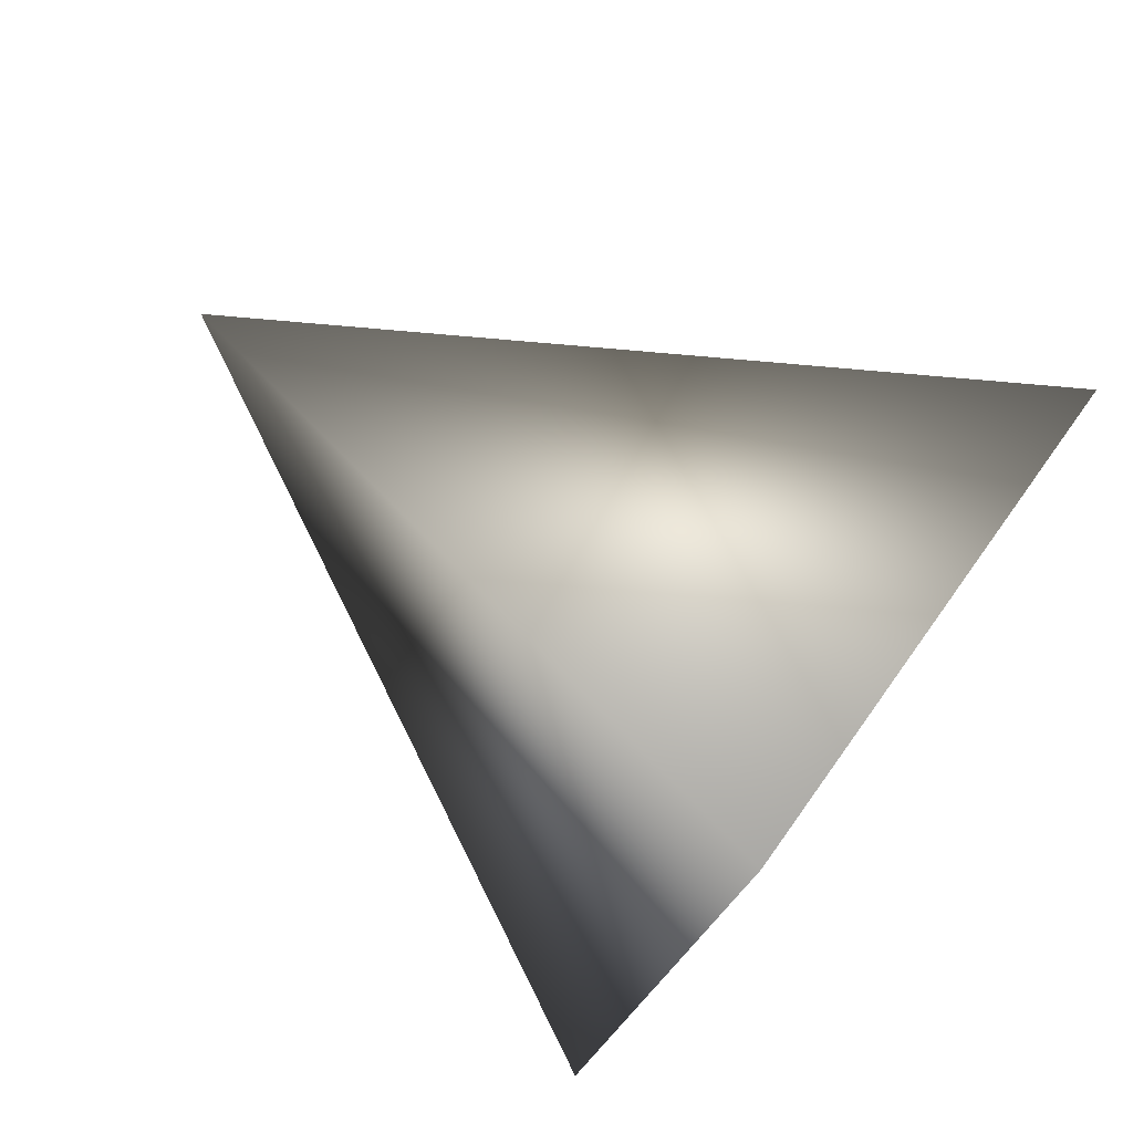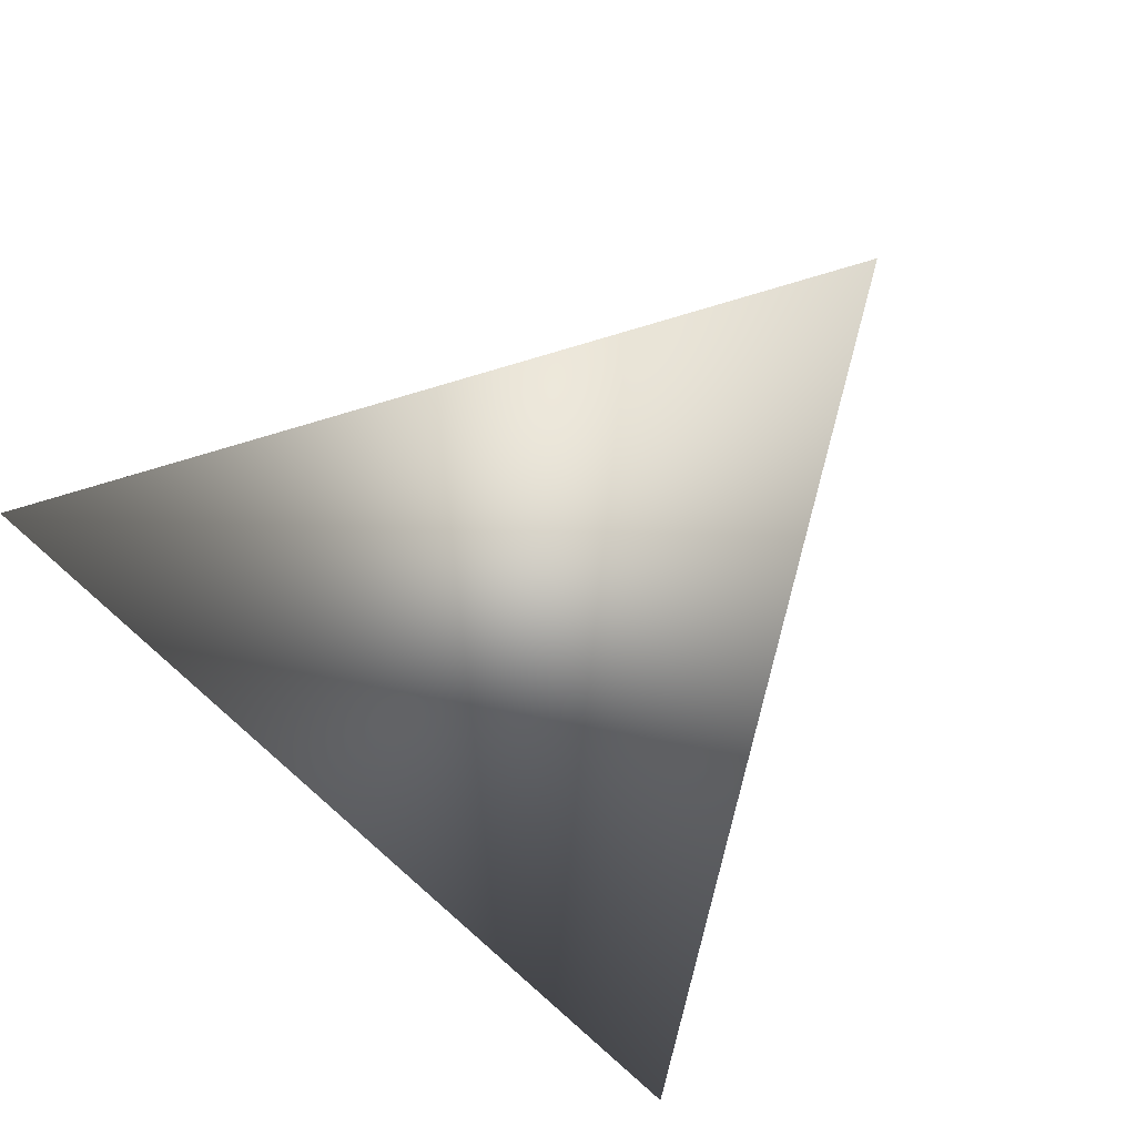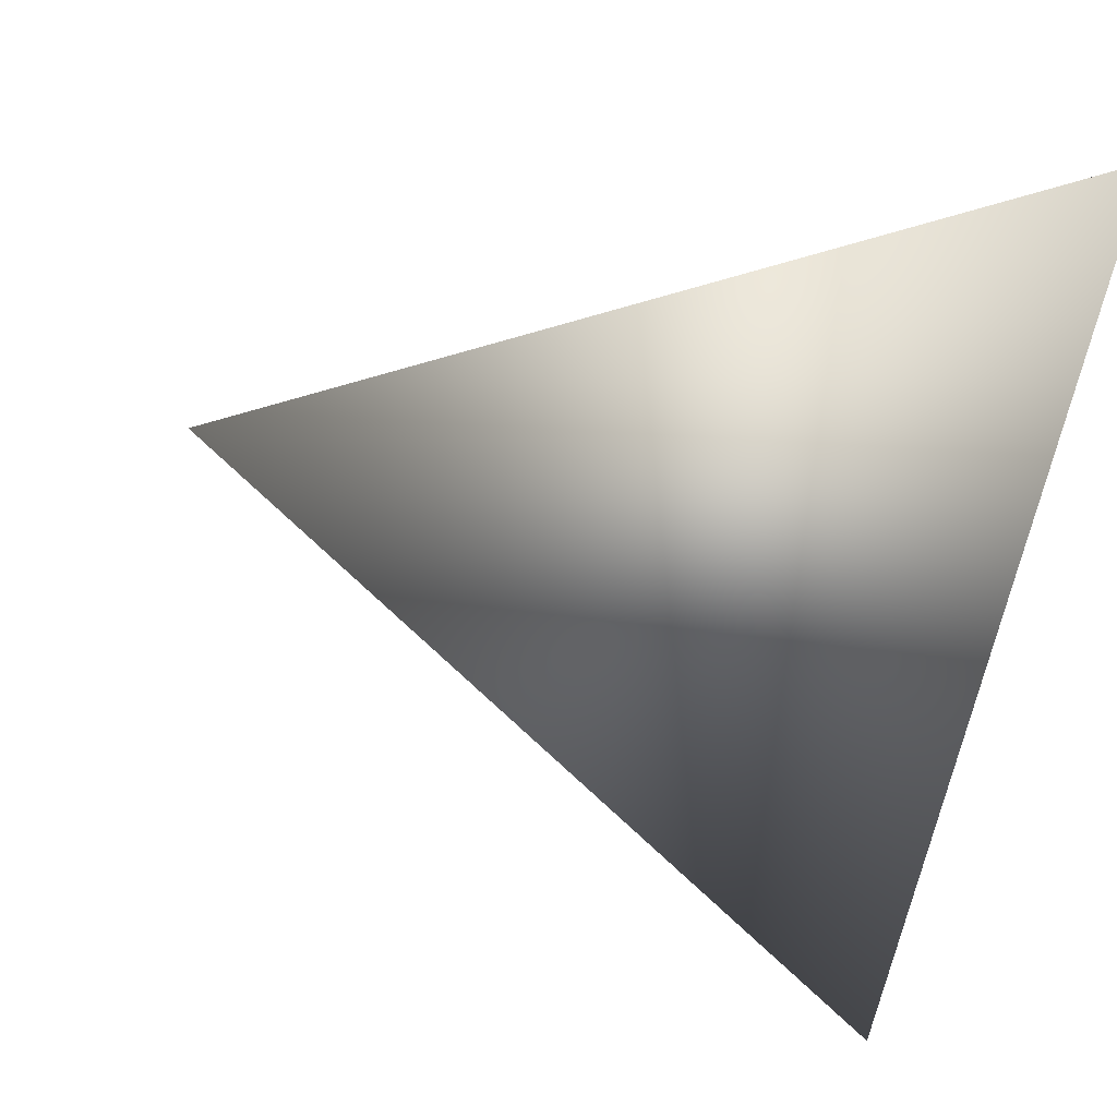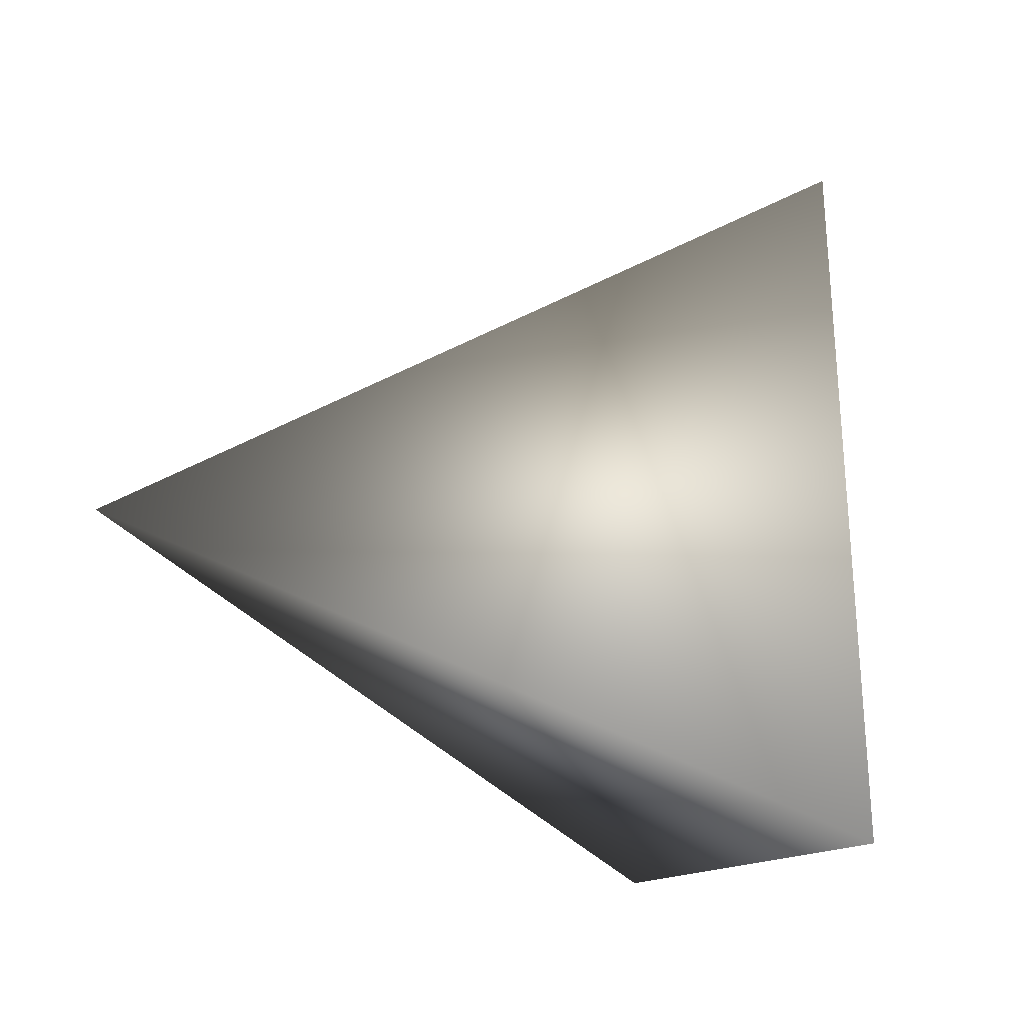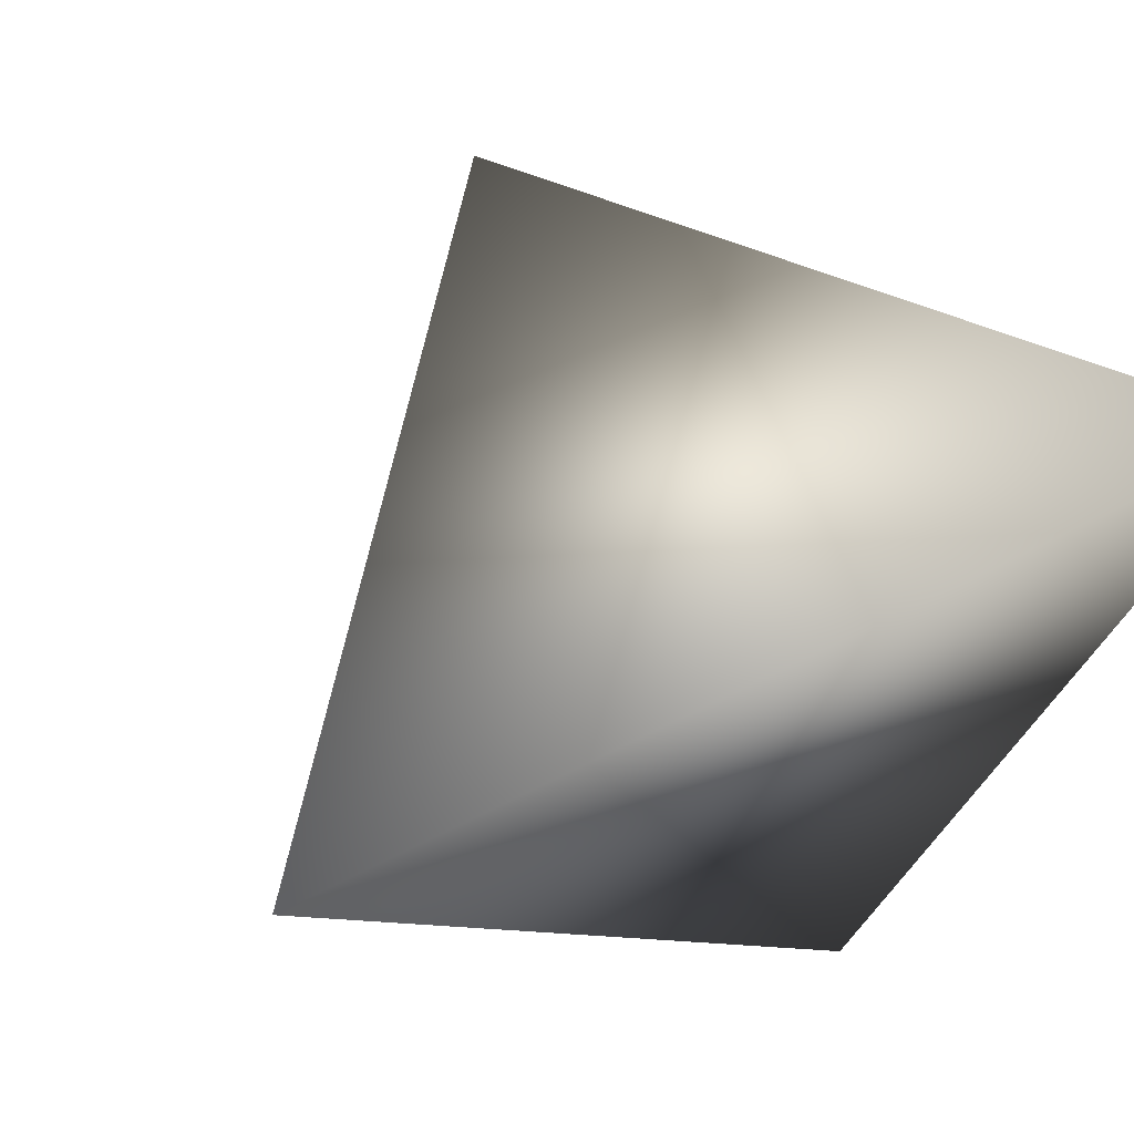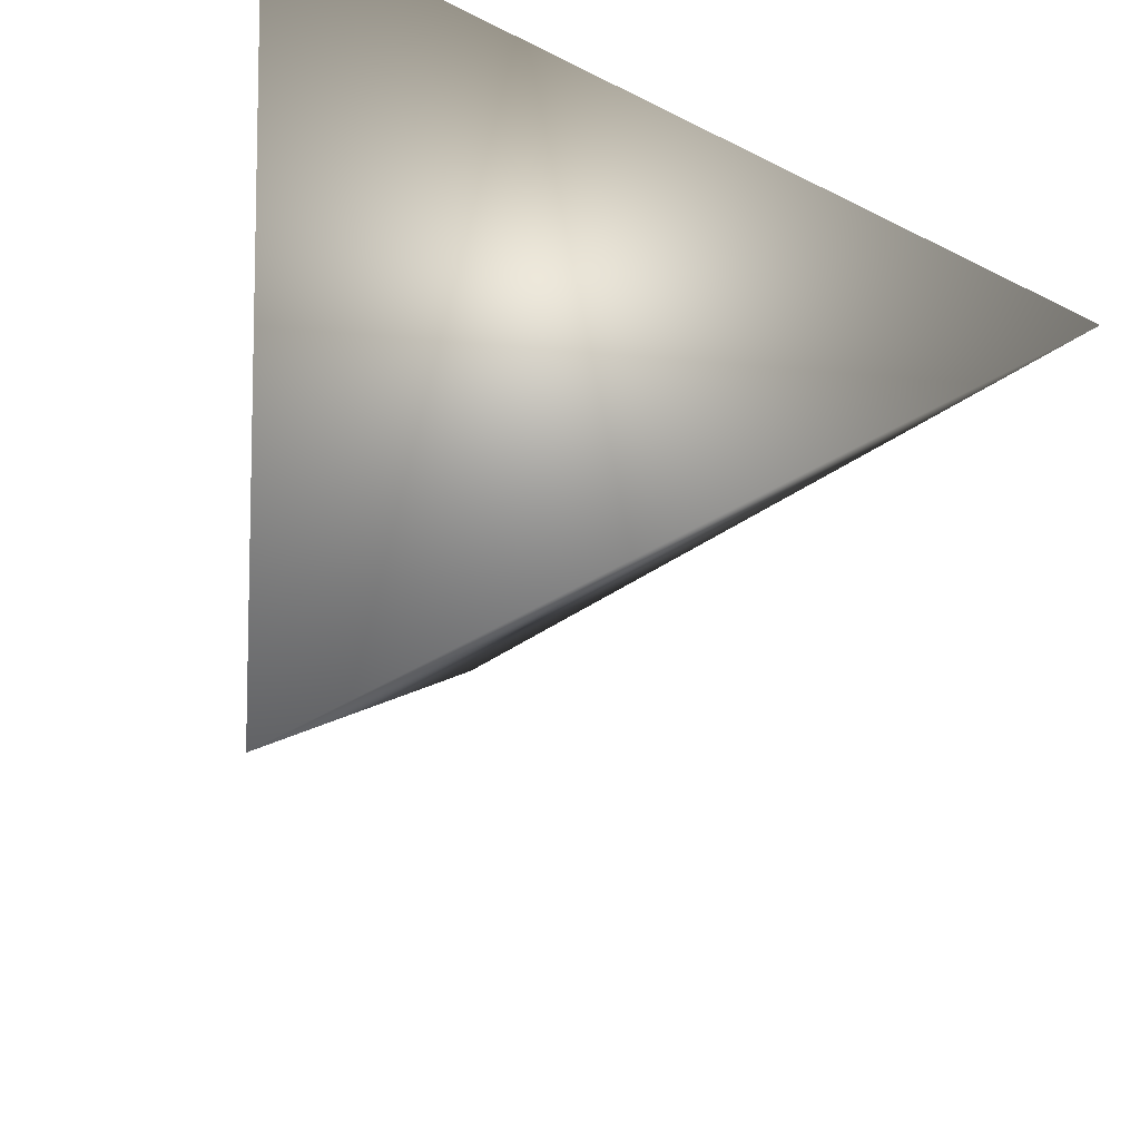
<metadata>
{"format":"obj","ext":"obj","renderer":"f3d","projection":"perspective","resolution":1024,"background":"white","views":[{"elev":58.4,"azim":27.8,"up":"+Y"},{"elev":-27.3,"azim":-135.6,"up":"+Y"},{"elev":18.6,"azim":-27.5,"up":"+Y"},{"elev":-77.6,"azim":-26.0,"up":"+Z"},{"elev":69.8,"azim":51.8,"up":"+Z"},{"elev":-42.8,"azim":75.6,"up":"+Y"}]}
</metadata>
<code>
v -2.511 3.856 -0.6411
v -2.514 3.984 -0.3698
v -2.582 3.693 -0.3994
v -2.772 3.902 -0.5003
f 1 3 4
f 1 2 3
f 4 2 1
f 3 2 4

</code>
